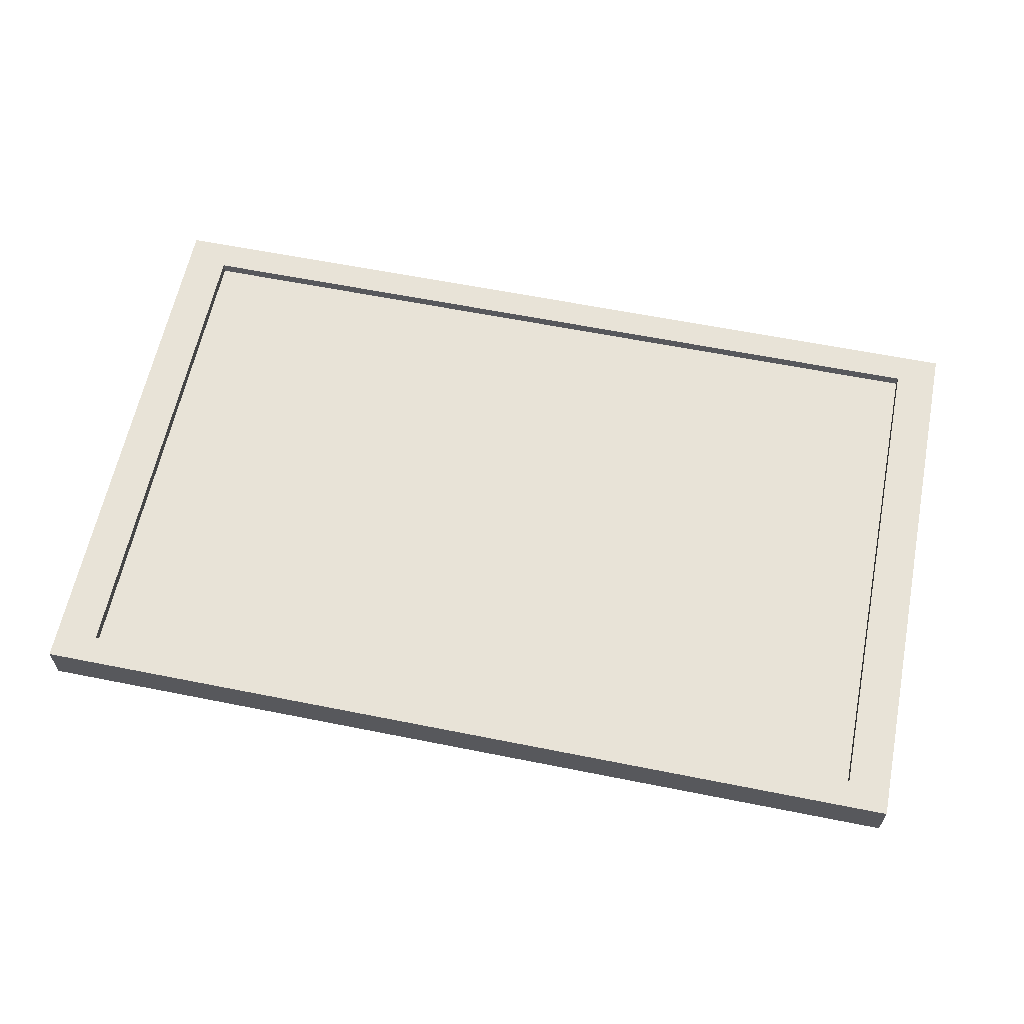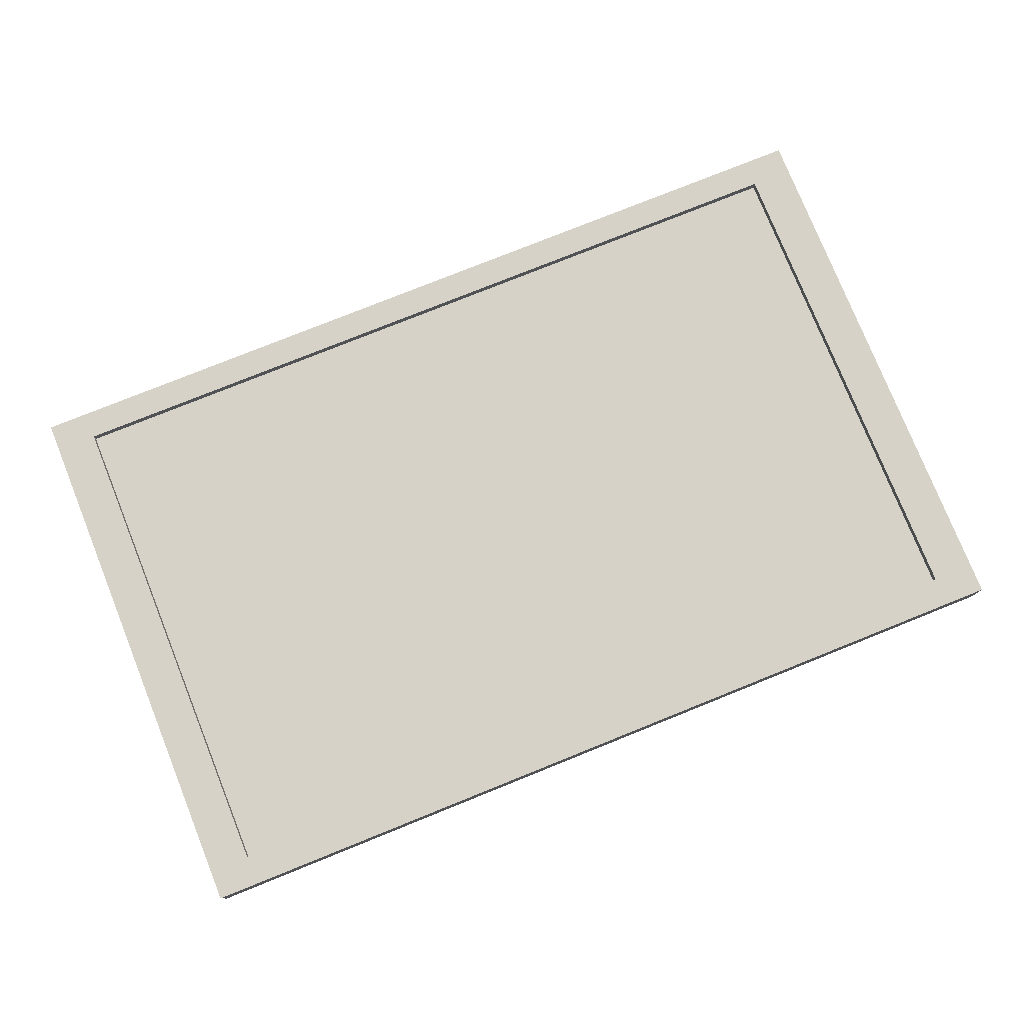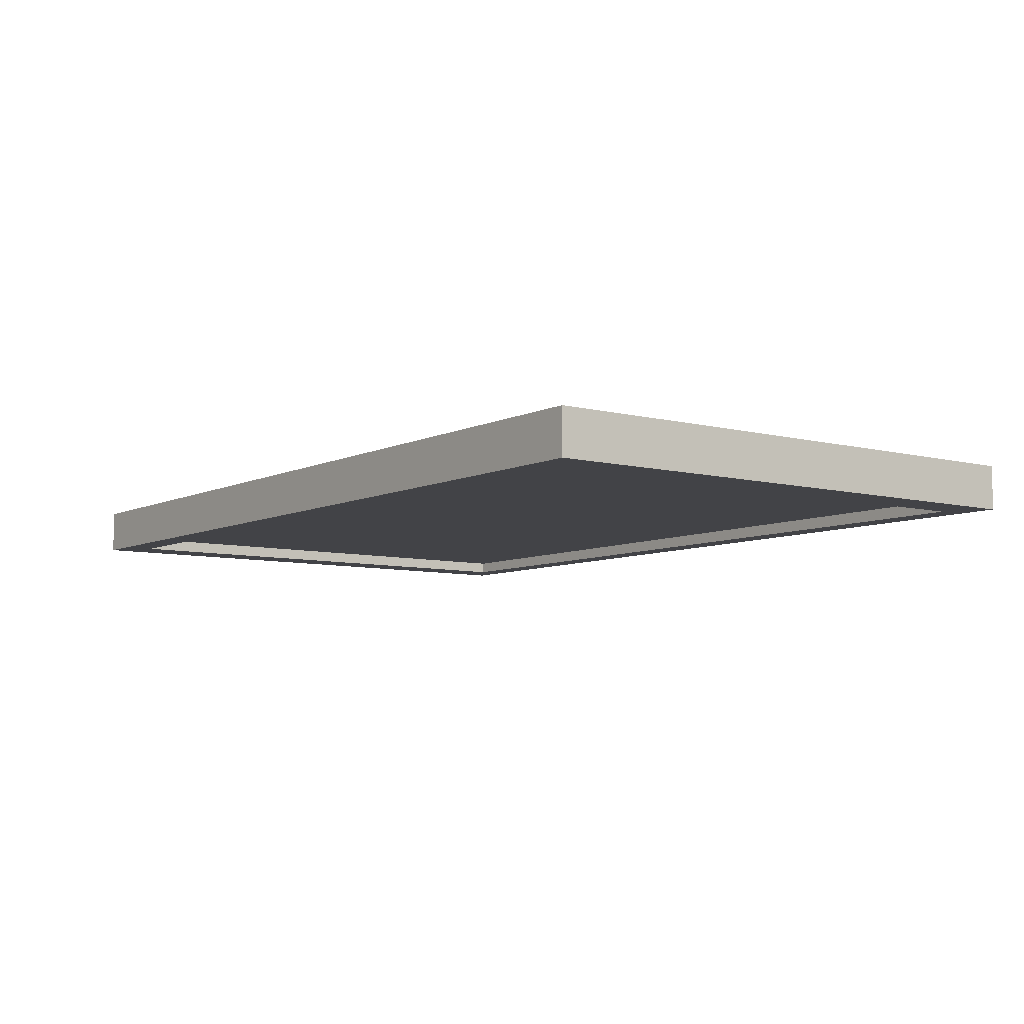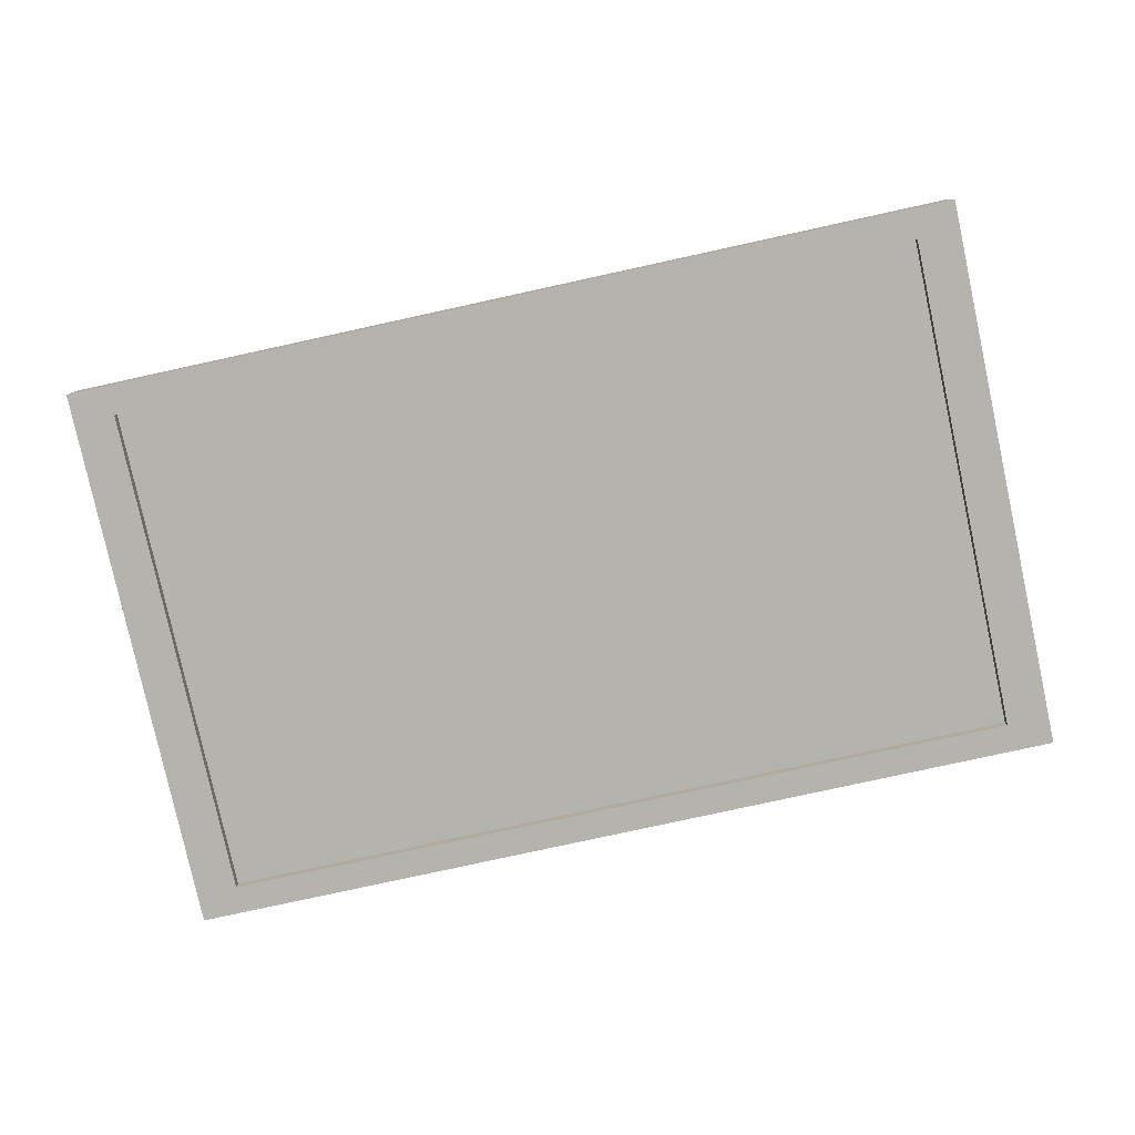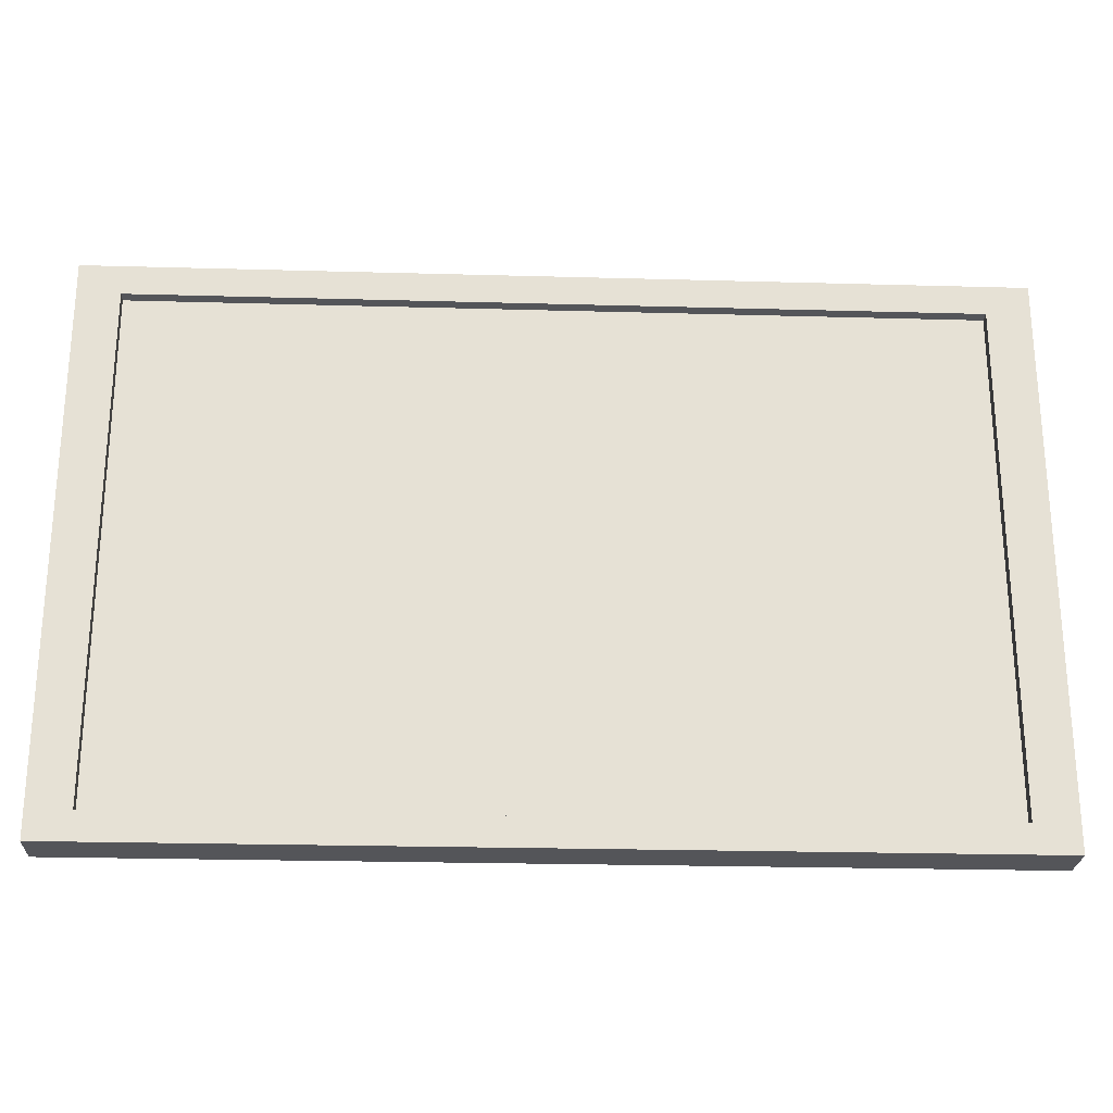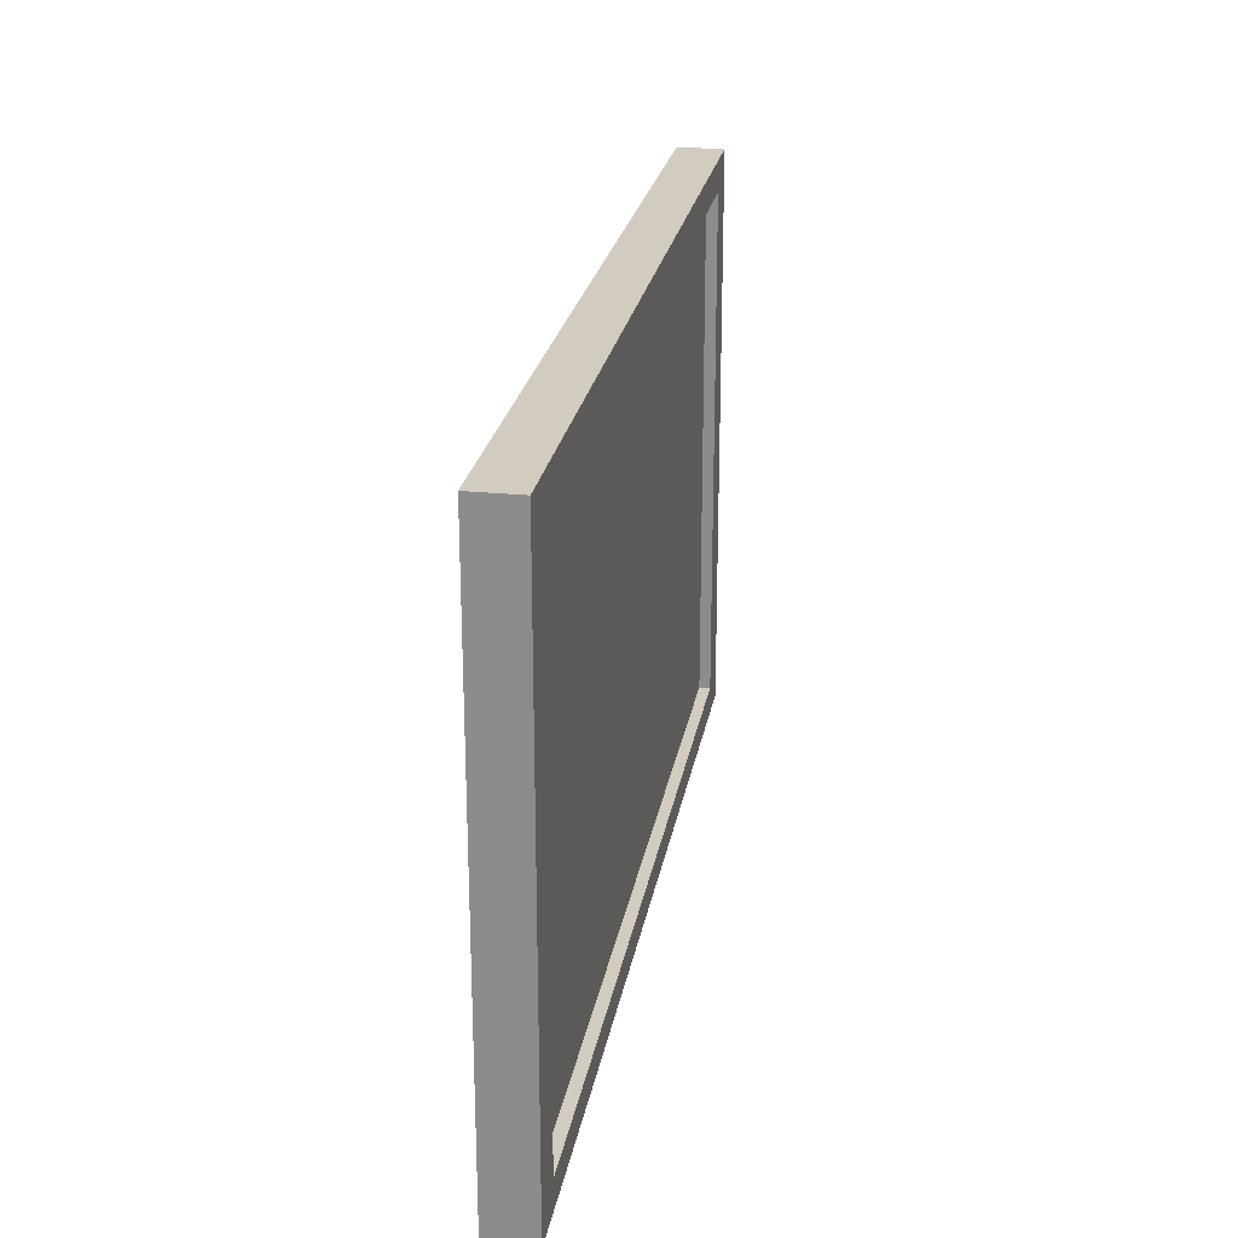
<metadata>
{"format":"obj","ext":"obj","renderer":"f3d","projection":"perspective","resolution":1024,"background":"white","views":[{"elev":61.5,"azim":11.5,"up":"+Z"},{"elev":77.9,"azim":158.1,"up":"+Z"},{"elev":-7.4,"azim":-126.6,"up":"+Z"},{"elev":-79.9,"azim":-167.7,"up":"+Z"},{"elev":-24.6,"azim":177.4,"up":"+Y"},{"elev":24.0,"azim":-80.3,"up":"+Y"}]}
</metadata>
<code>
o Cubical Barrier
g Cubical Barrier
v 1 0.625 0.05
v 0.9075 0.625 0.05
v 0.9075 0.625 -0.05
v 1 0.625 -0.05
v 1 -0.625 -0.05
v 0.9075 -0.625 -0.05
v 0.9075 -0.625 0.05
v 1 -0.625 0.05
v -1 0.625 -0.05
v -0.9046 0.625 -0.05
v -0.9046 0.625 0.05
v -1 0.625 0.05
v -1 -0.625 -0.05
v -1 -0.625 0.05
v -0.9046 -0.625 0.05
v -0.9046 -0.625 -0.05
v -1 0.5584 -0.05
v -1 0.5584 0.05
v 1 0.5584 0.05
v 1 0.5584 -0.05
v 0.9075 0.5584 0.05
v 0.9075 0.5584 -0.05
v -0.9046 0.5584 0.05
v -0.9046 0.5584 -0.05
v -1 -0.5625 -0.05
v -1 -0.5625 0.05
v 1 -0.5625 0.05
v 1 -0.5625 -0.05
v 0.9075 -0.5625 0.05
v 0.9075 -0.5625 -0.05
v -0.9046 -0.5625 0.05
v -0.9046 -0.5625 0.0258
v -0.9046 0.5584 0.0258
v 0.9075 0.5584 0.0258
v 0.9075 -0.5625 0.0258
v -0.9046 -0.5625 -0.05
v 0.9075 -0.5625 -0.02354
v 0.9075 0.5584 -0.02354
v -0.9046 0.5584 -0.02354
v -0.9046 -0.5625 -0.02354
f 2 1 4 3
f 5 8 7 6
f 12 11 10 9
f 11 2 3 10
f 16 15 14 13
f 16 6 7 15
f 12 9 17 18
f 20 4 1 19
f 1 2 21 19
f 20 22 3 4
f 2 11 23 21
f 11 12 18 23
f 24 10 3 22
f 17 9 10 24
f 25 13 14 26
f 25 26 18 17
f 8 5 28 27
f 19 27 28 20
f 27 29 7 8
f 19 21 29 27
f 30 22 20 28
f 6 30 28 5
f 29 31 15 7
f 34 33 32 35
f 31 26 14 15
f 23 18 26 31
f 16 36 30 6
f 40 39 38 37
f 13 25 36 16
f 25 17 24 36
f 35 32 31 29
f 32 33 23 31
f 34 35 29 21
f 33 34 21 23
f 37 38 22 30
f 38 39 24 22
f 39 40 36 24
f 40 37 30 36

</code>
